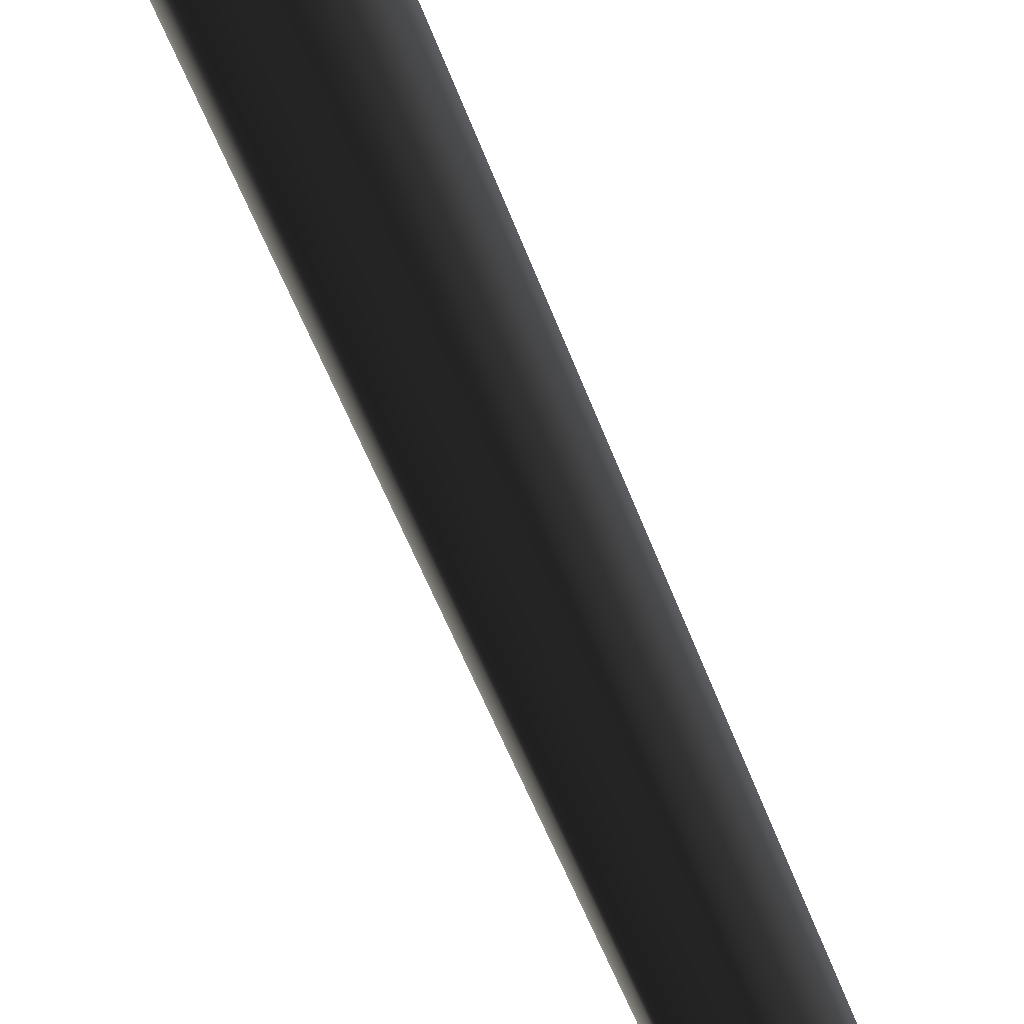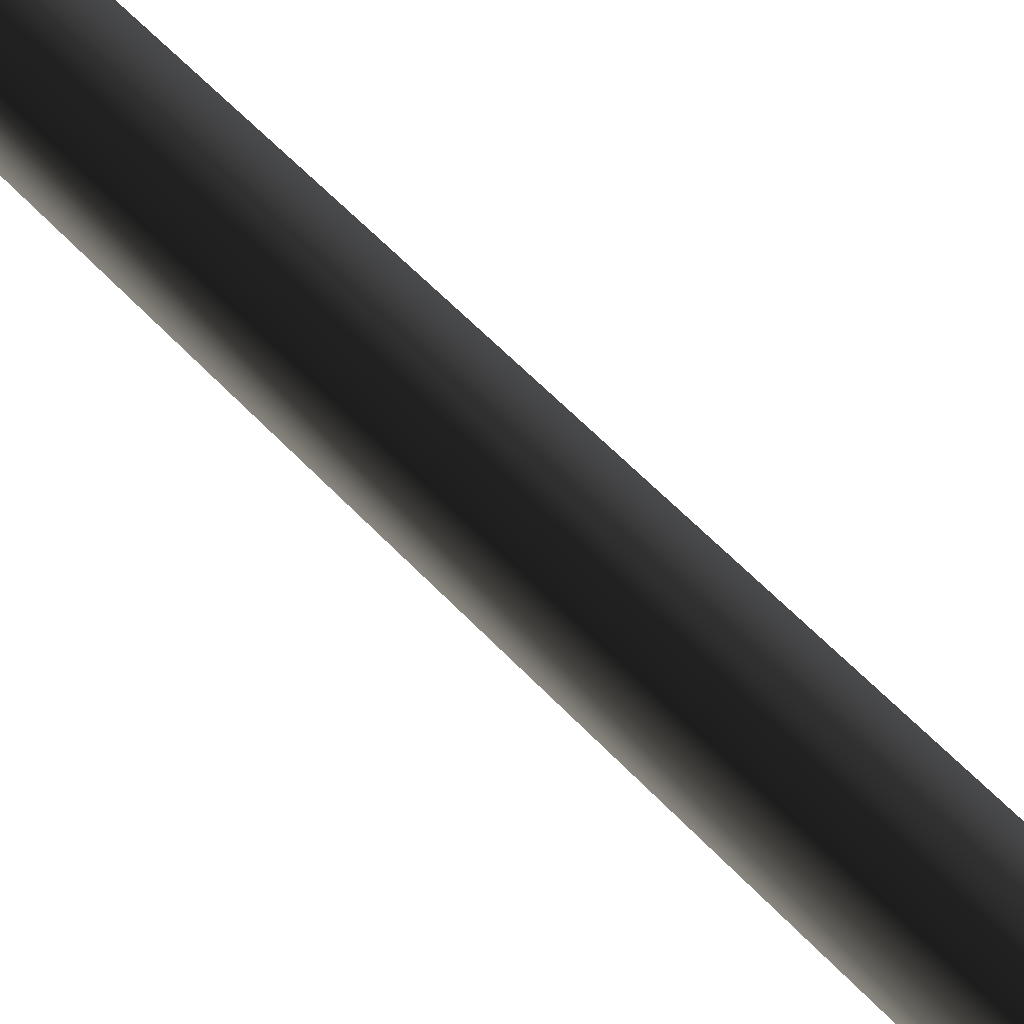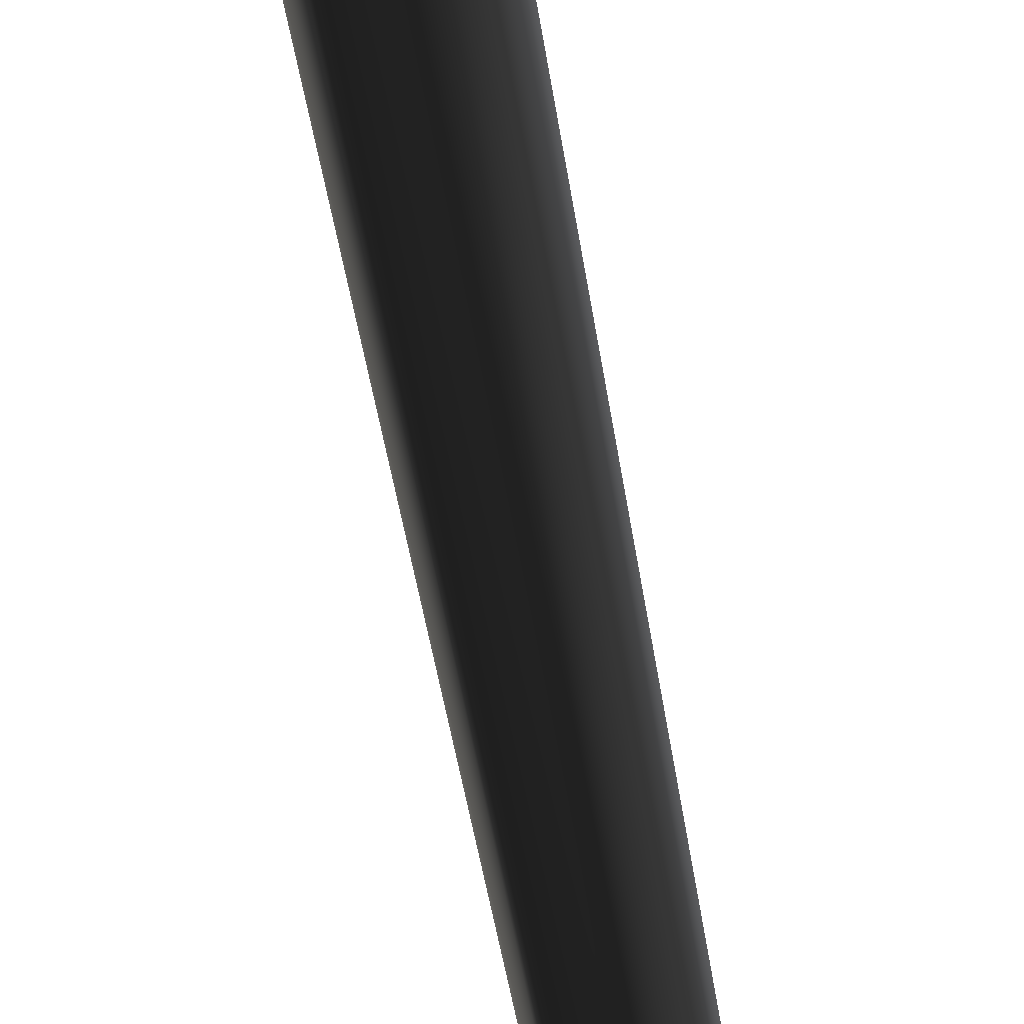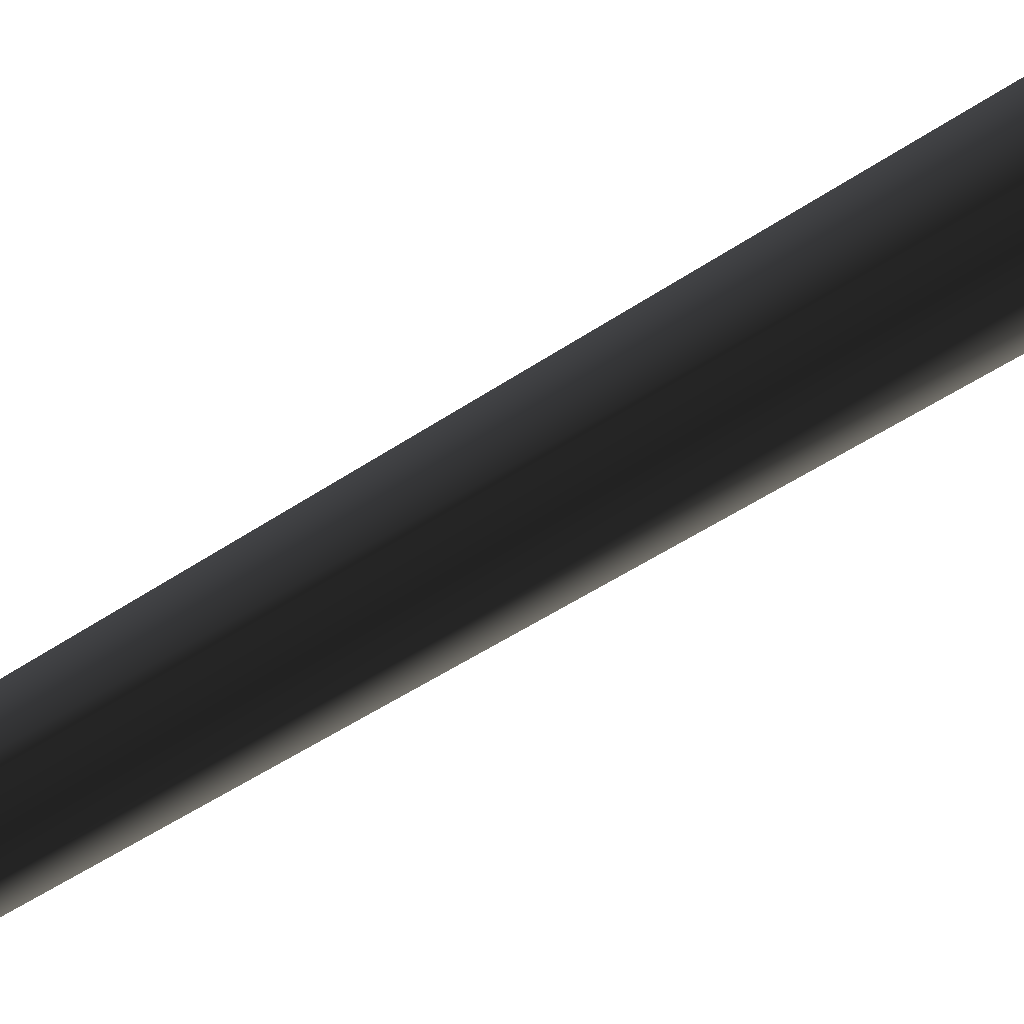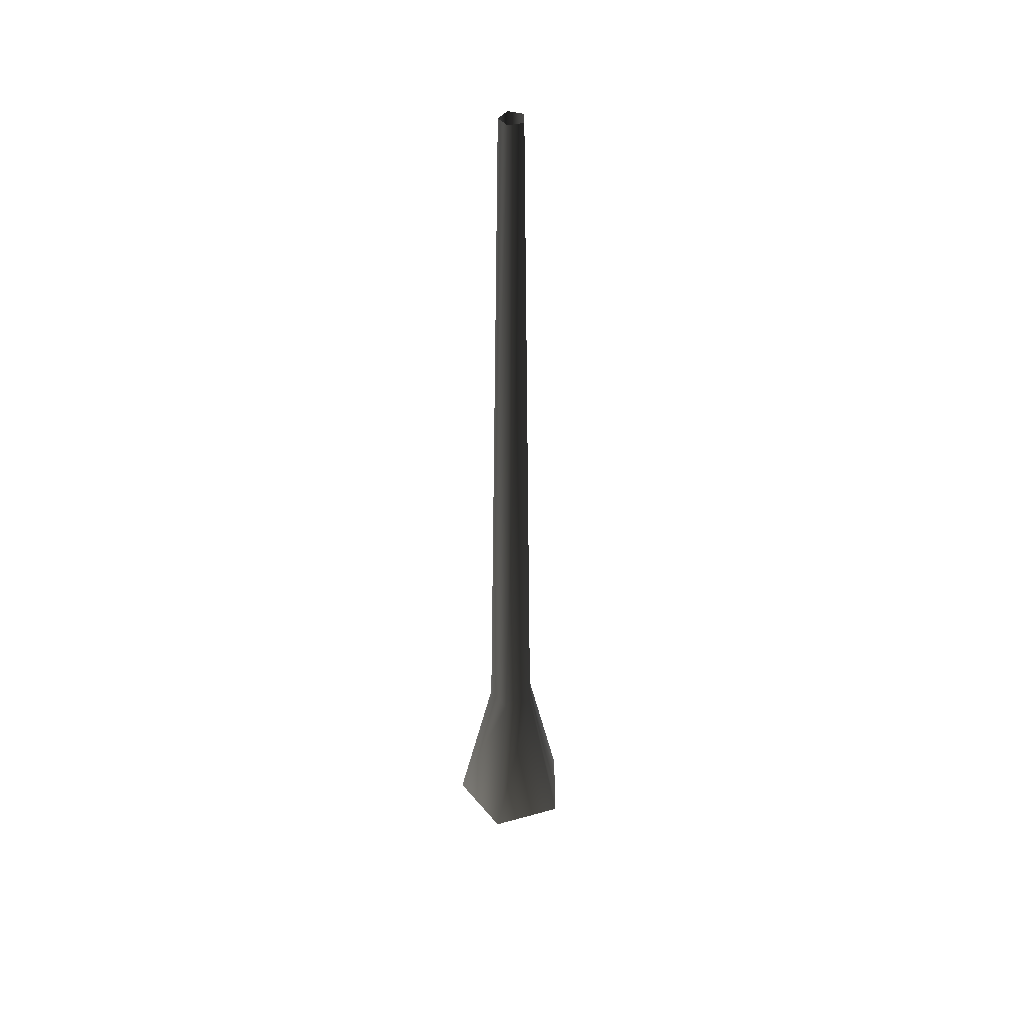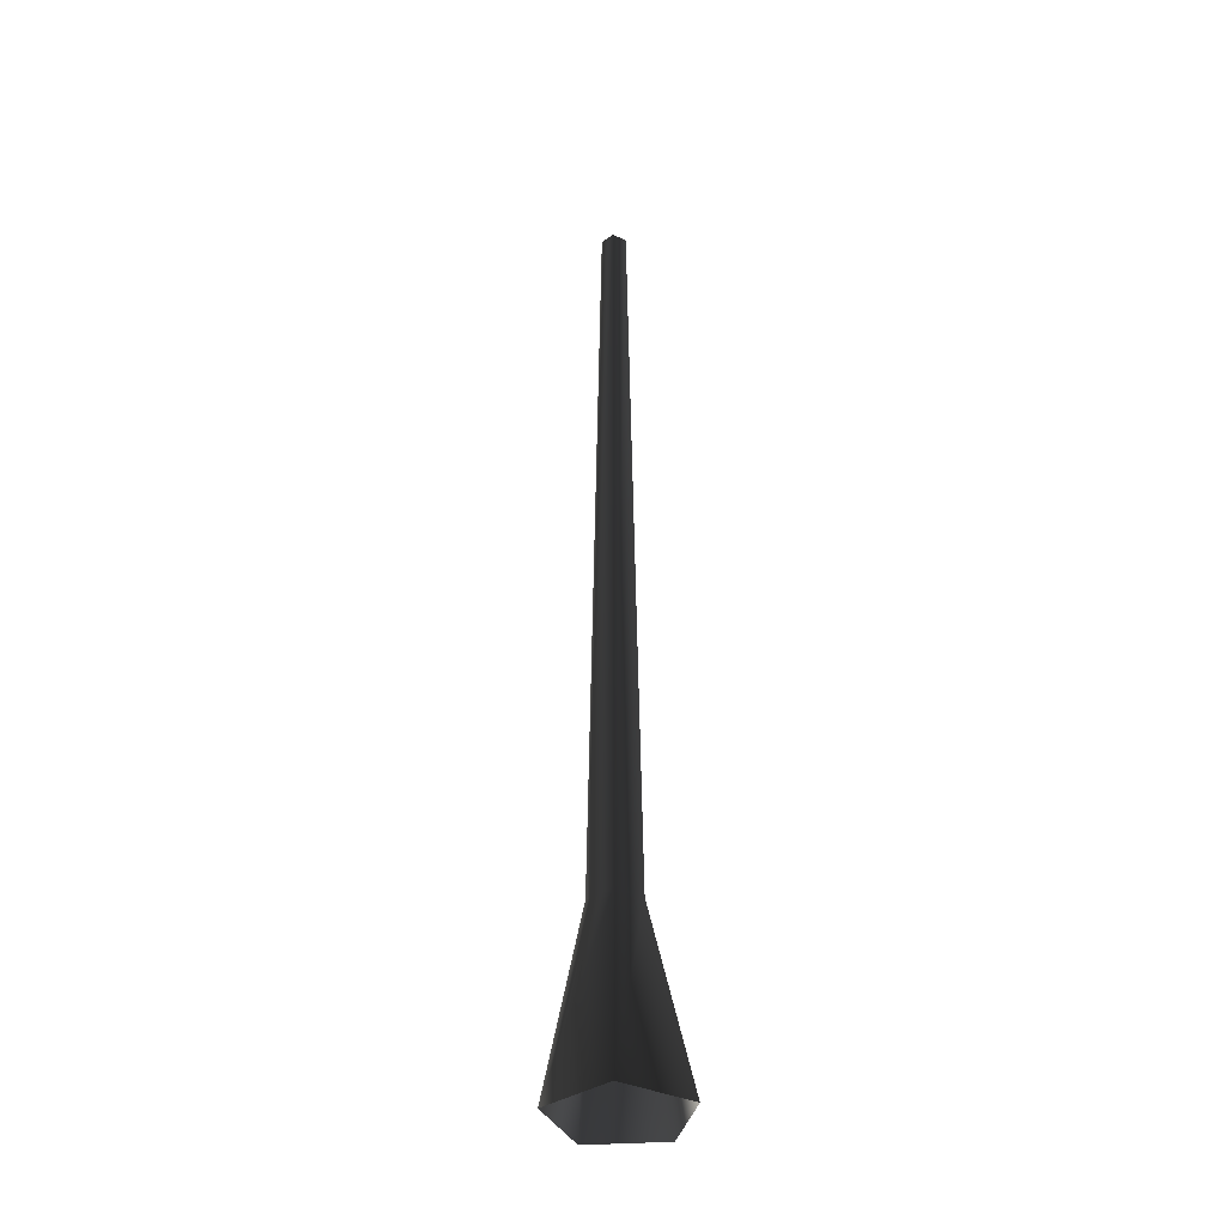
<metadata>
{"format":"obj","ext":"obj","renderer":"f3d","projection":"perspective","resolution":1024,"background":"white","views":[{"elev":-67.3,"azim":22.7,"up":"+Z"},{"elev":-56.5,"azim":-138.0,"up":"+Z"},{"elev":-59.1,"azim":10.0,"up":"+Z"},{"elev":80.0,"azim":-120.0,"up":"+Z"},{"elev":43.1,"azim":17.7,"up":"+Y"},{"elev":-36.9,"azim":76.9,"up":"+Y"}]}
</metadata>
<code>
v 0.1325 -0.04438 0.02974
v 0.0521 0.3509 0.0117
v 0.03219 0.3509 -0.04955
v 0.08187 -0.04438 -0.126
v -0.0322 0.3509 -0.04955
v -0.08187 -0.04438 -0.126
v -0.0521 0.3509 0.0117
v -0.1325 -0.04438 0.02974
v -7.345e-07 0.3509 0.04955
v -3.883e-06 -0.04438 0.126
v 0.0521 0.3509 0.0117
v 0.1325 -0.04438 0.02974
v -0.01652 2.018 -0.02541
v 0.01651 2.018 -0.02542
v 0.02672 2.018 0.006
v 0.02672 2.018 0.006
v -3.552e-07 2.018 0.02542
v -0.02672 2.018 0.006
g Tree_conf1_(127)_2785_745
f 1 3 2
f 1 4 3
f 4 5 3
f 4 6 5
f 6 7 5
f 6 8 7
f 8 9 7
f 8 10 9
f 10 11 9
f 10 12 11
f 3 5 13
f 3 13 14
f 2 3 14
f 2 14 15
f 9 11 16
f 9 16 17
f 7 9 17
f 7 17 18
f 5 18 13
f 5 7 18

</code>
